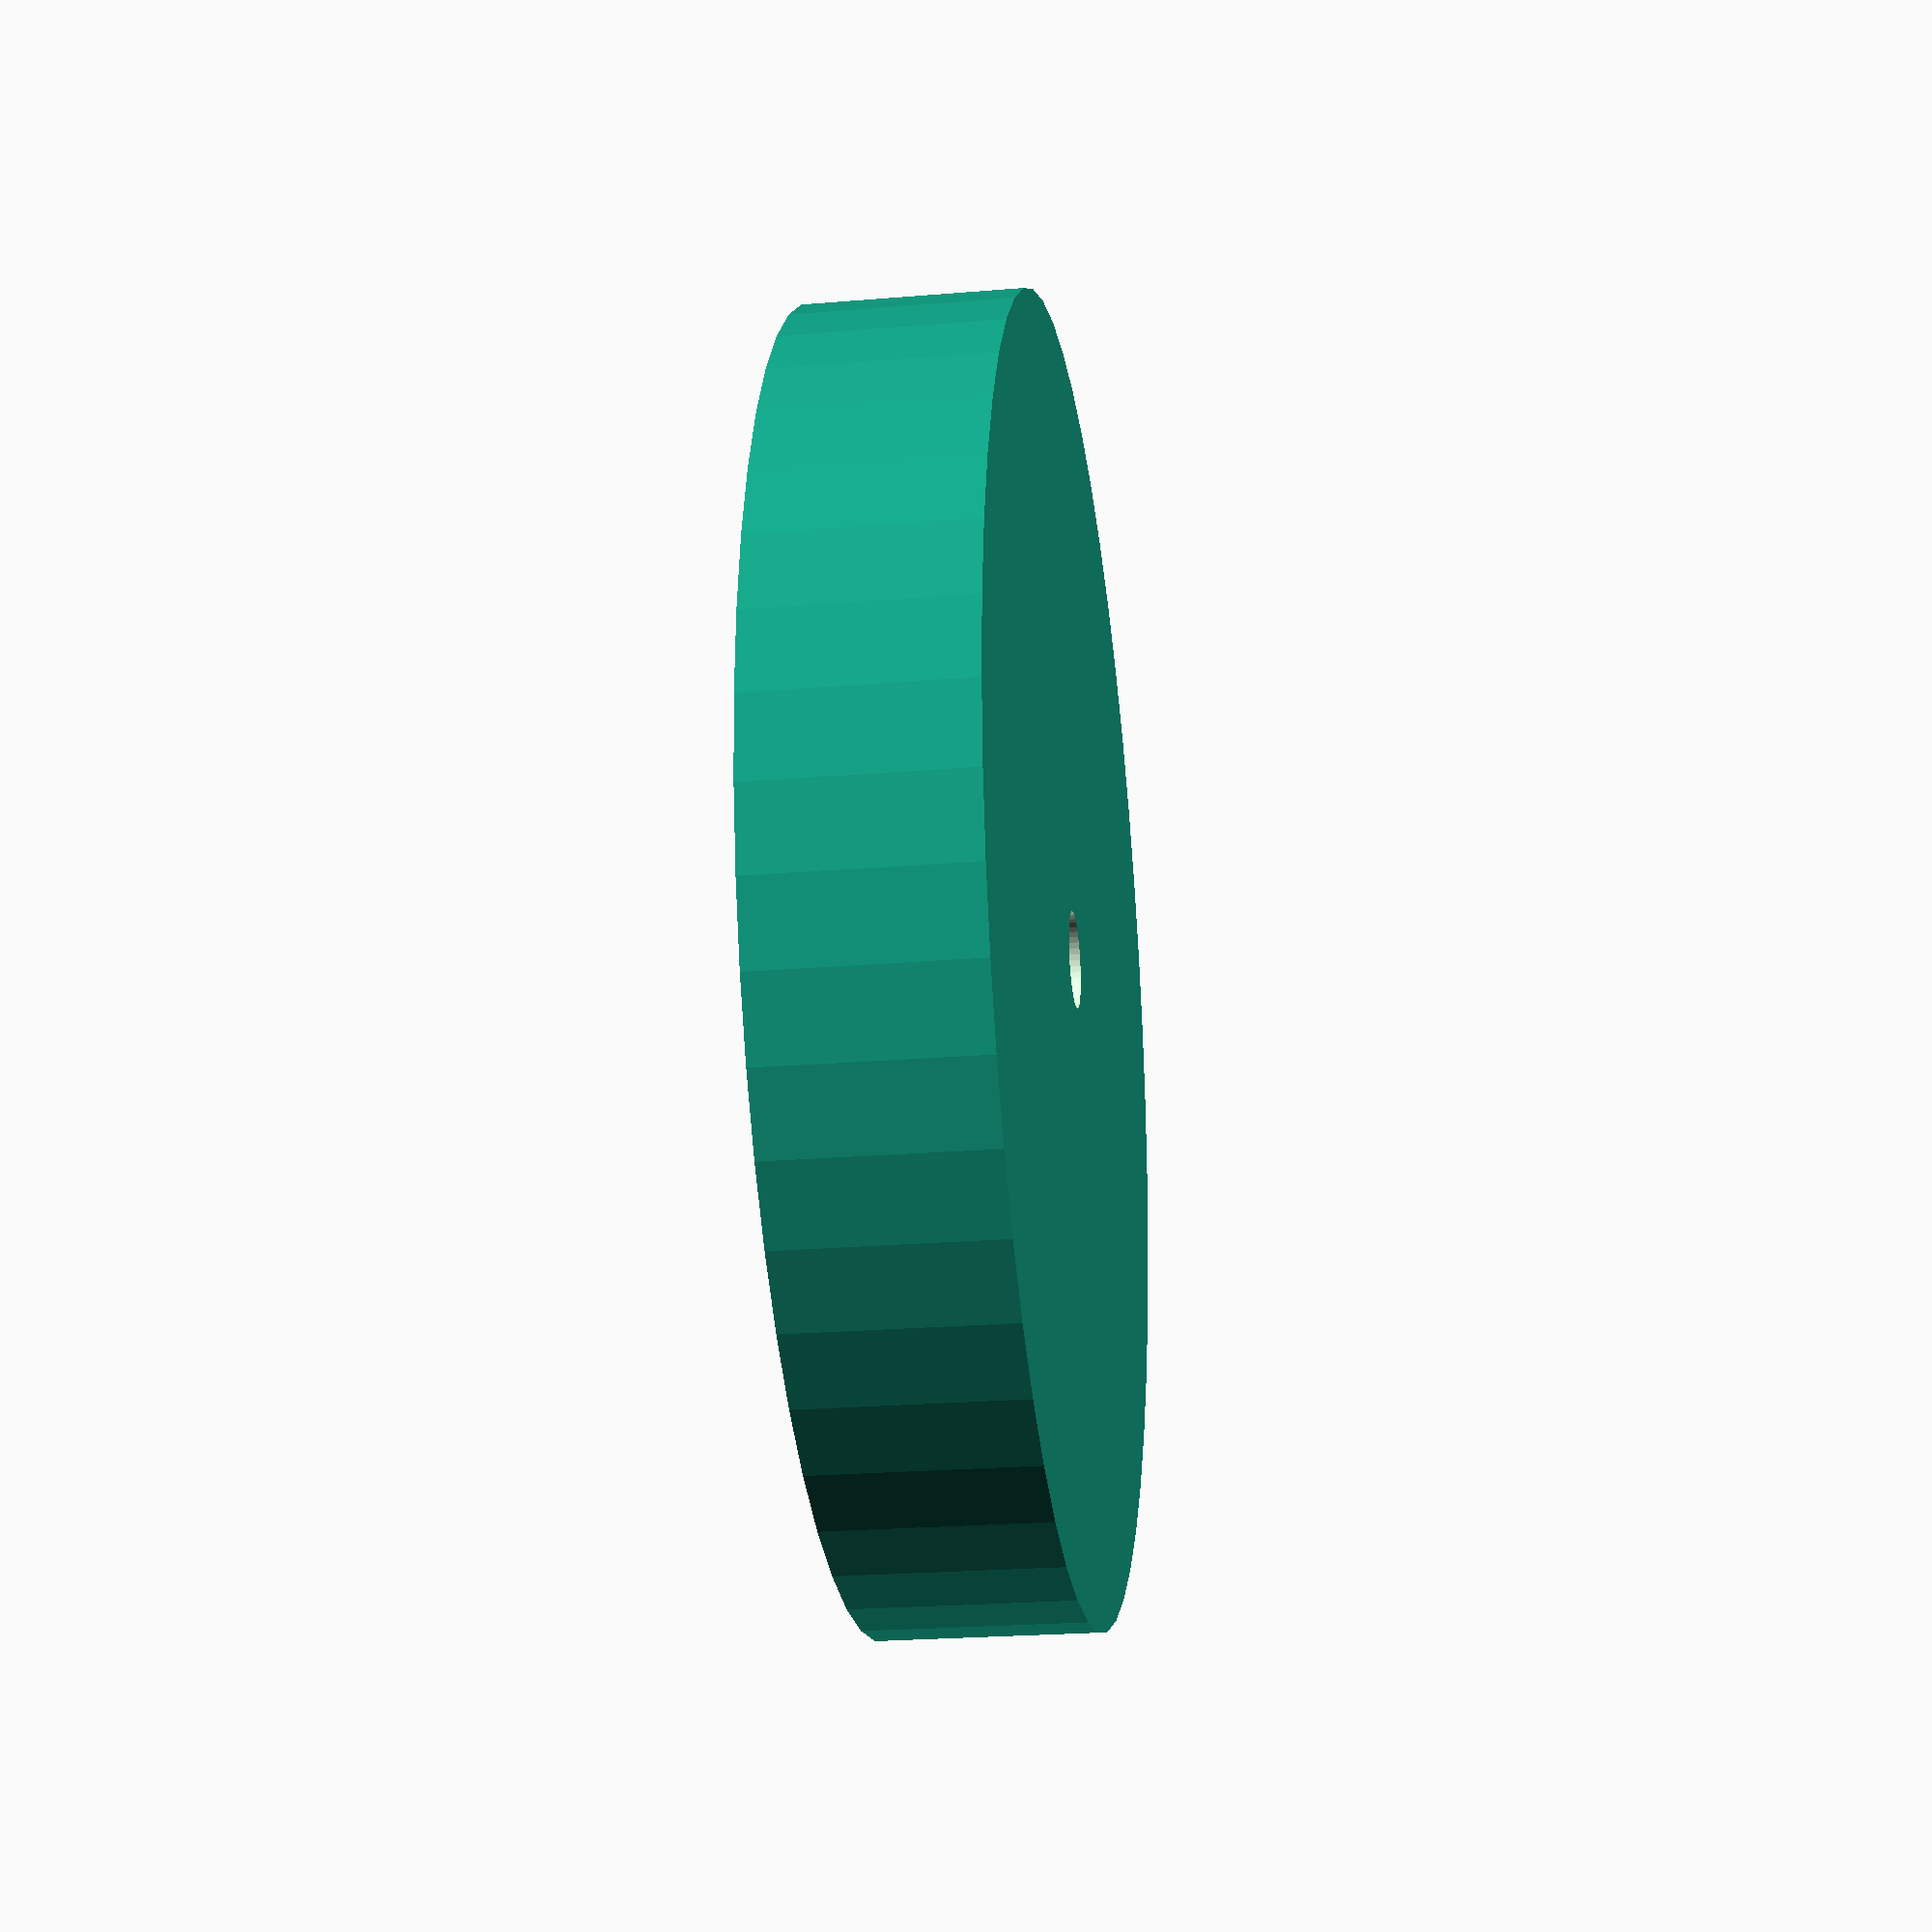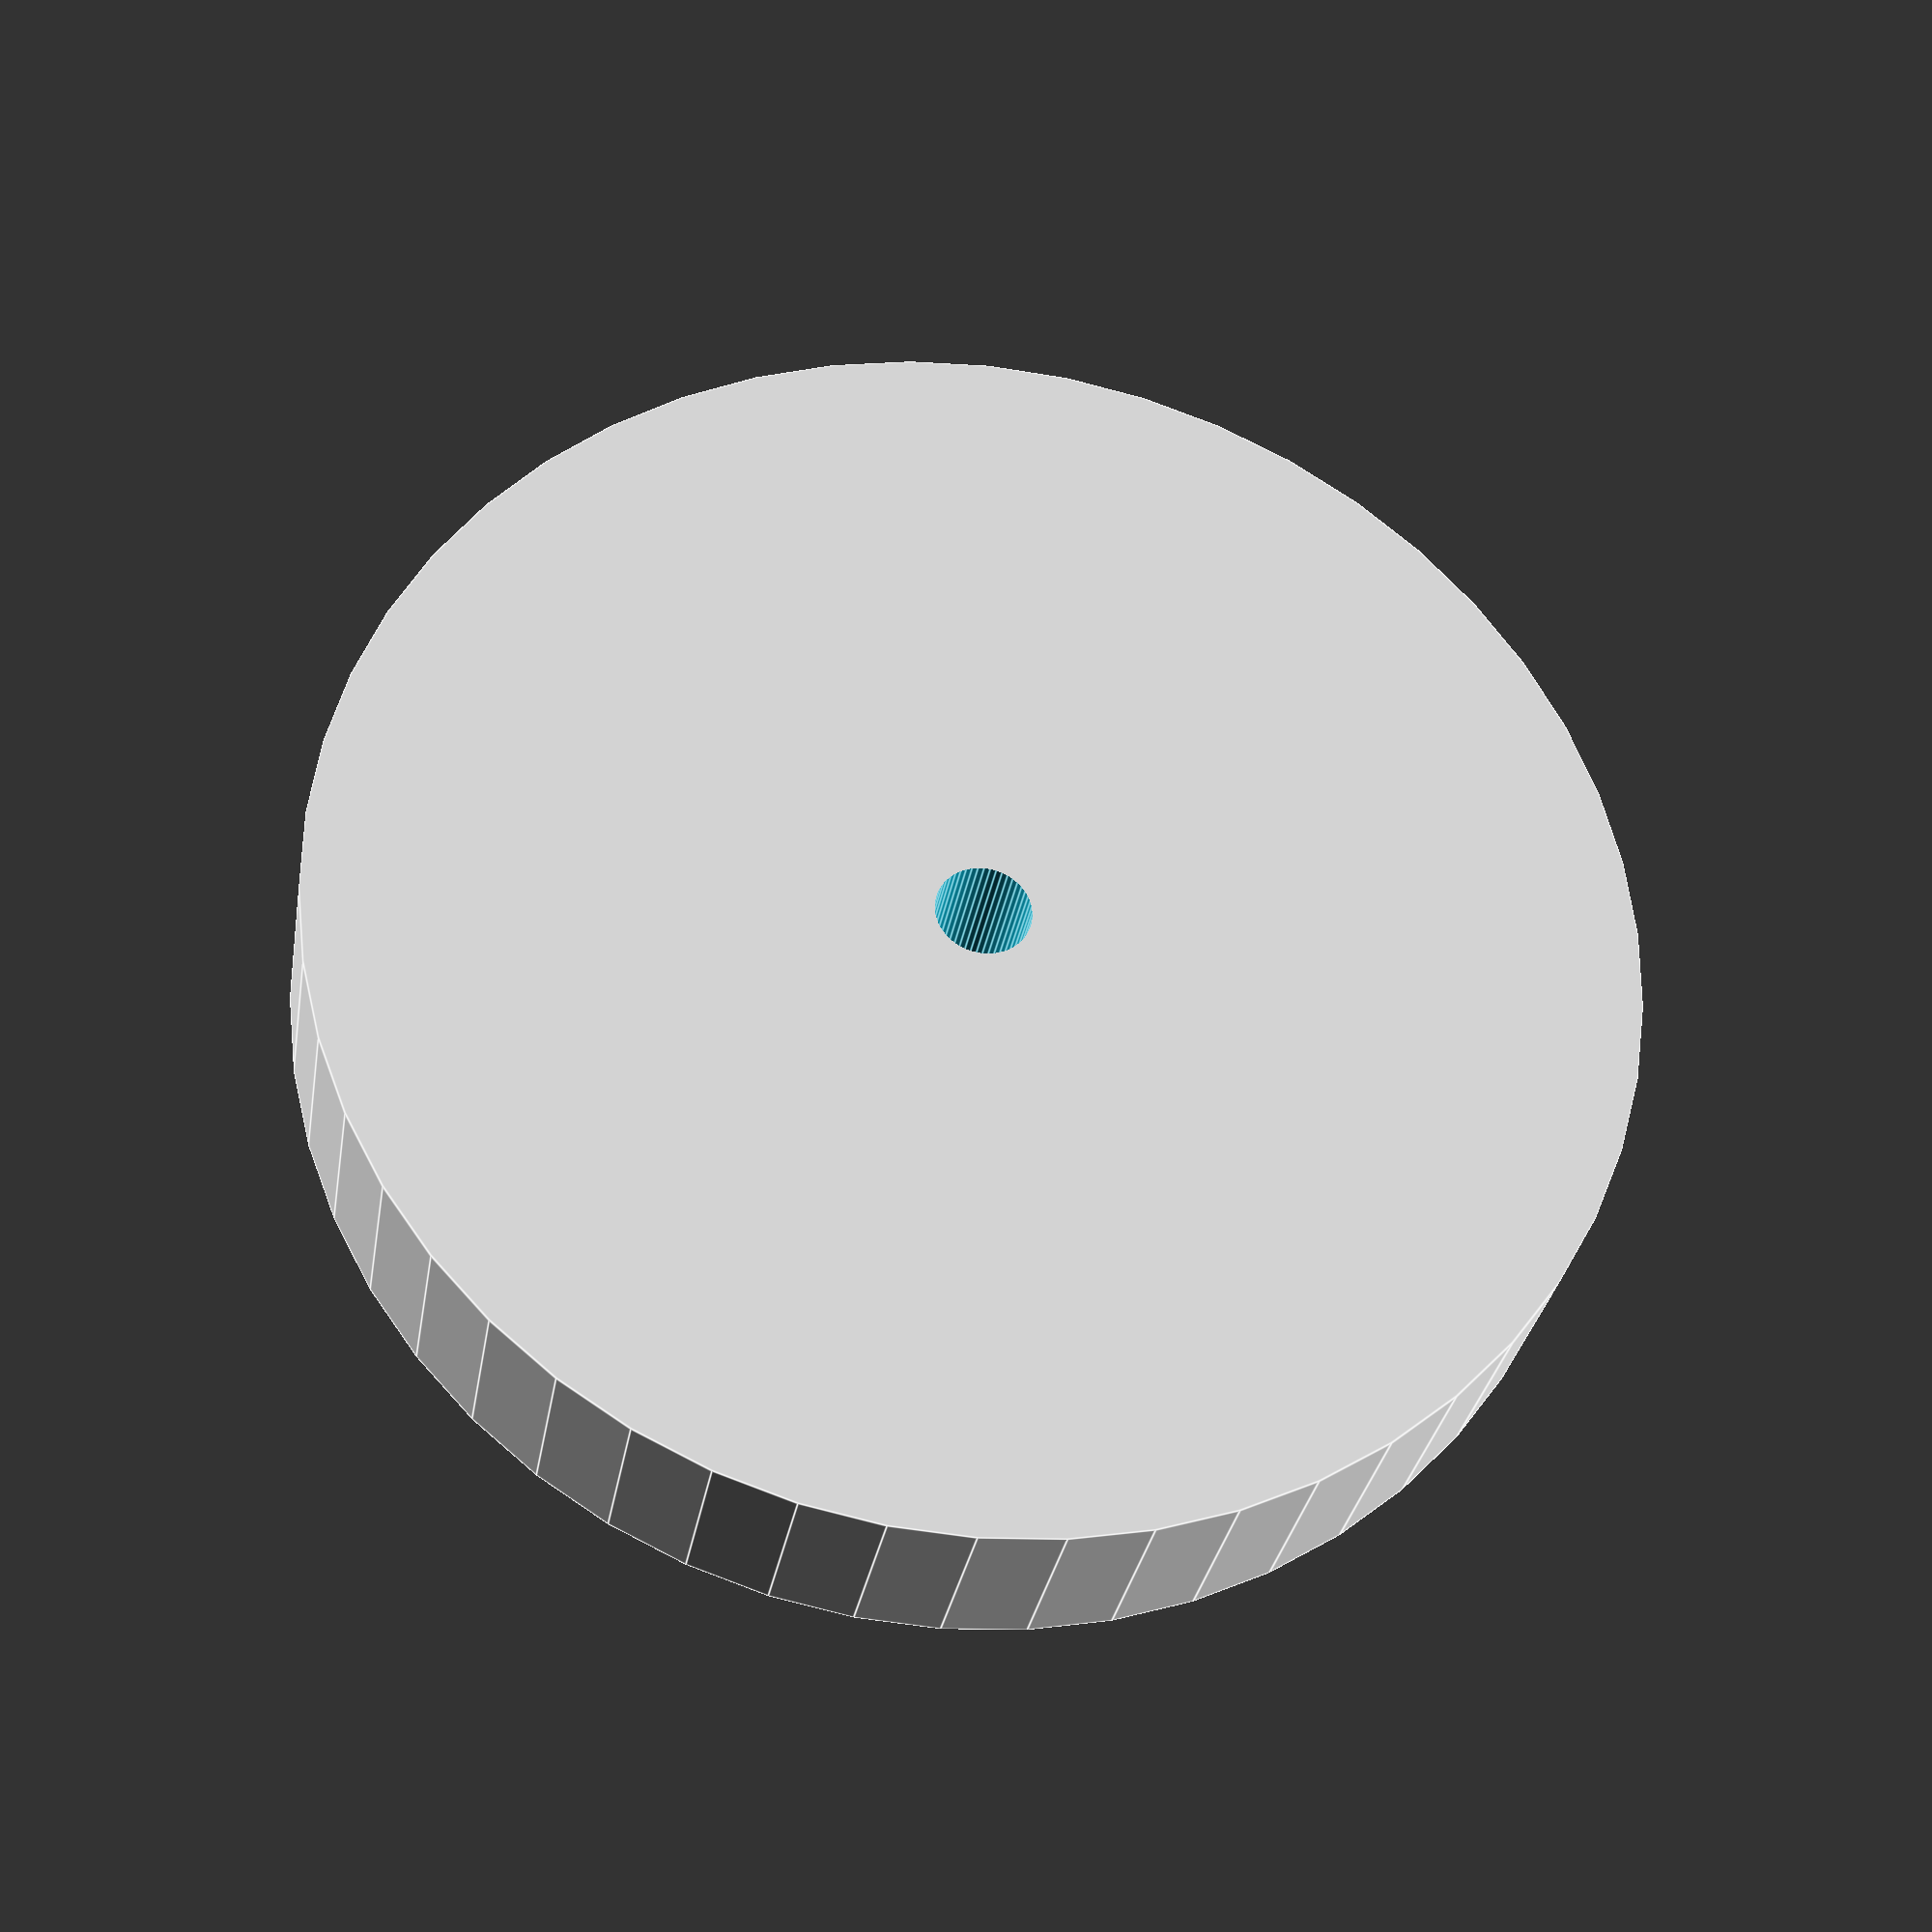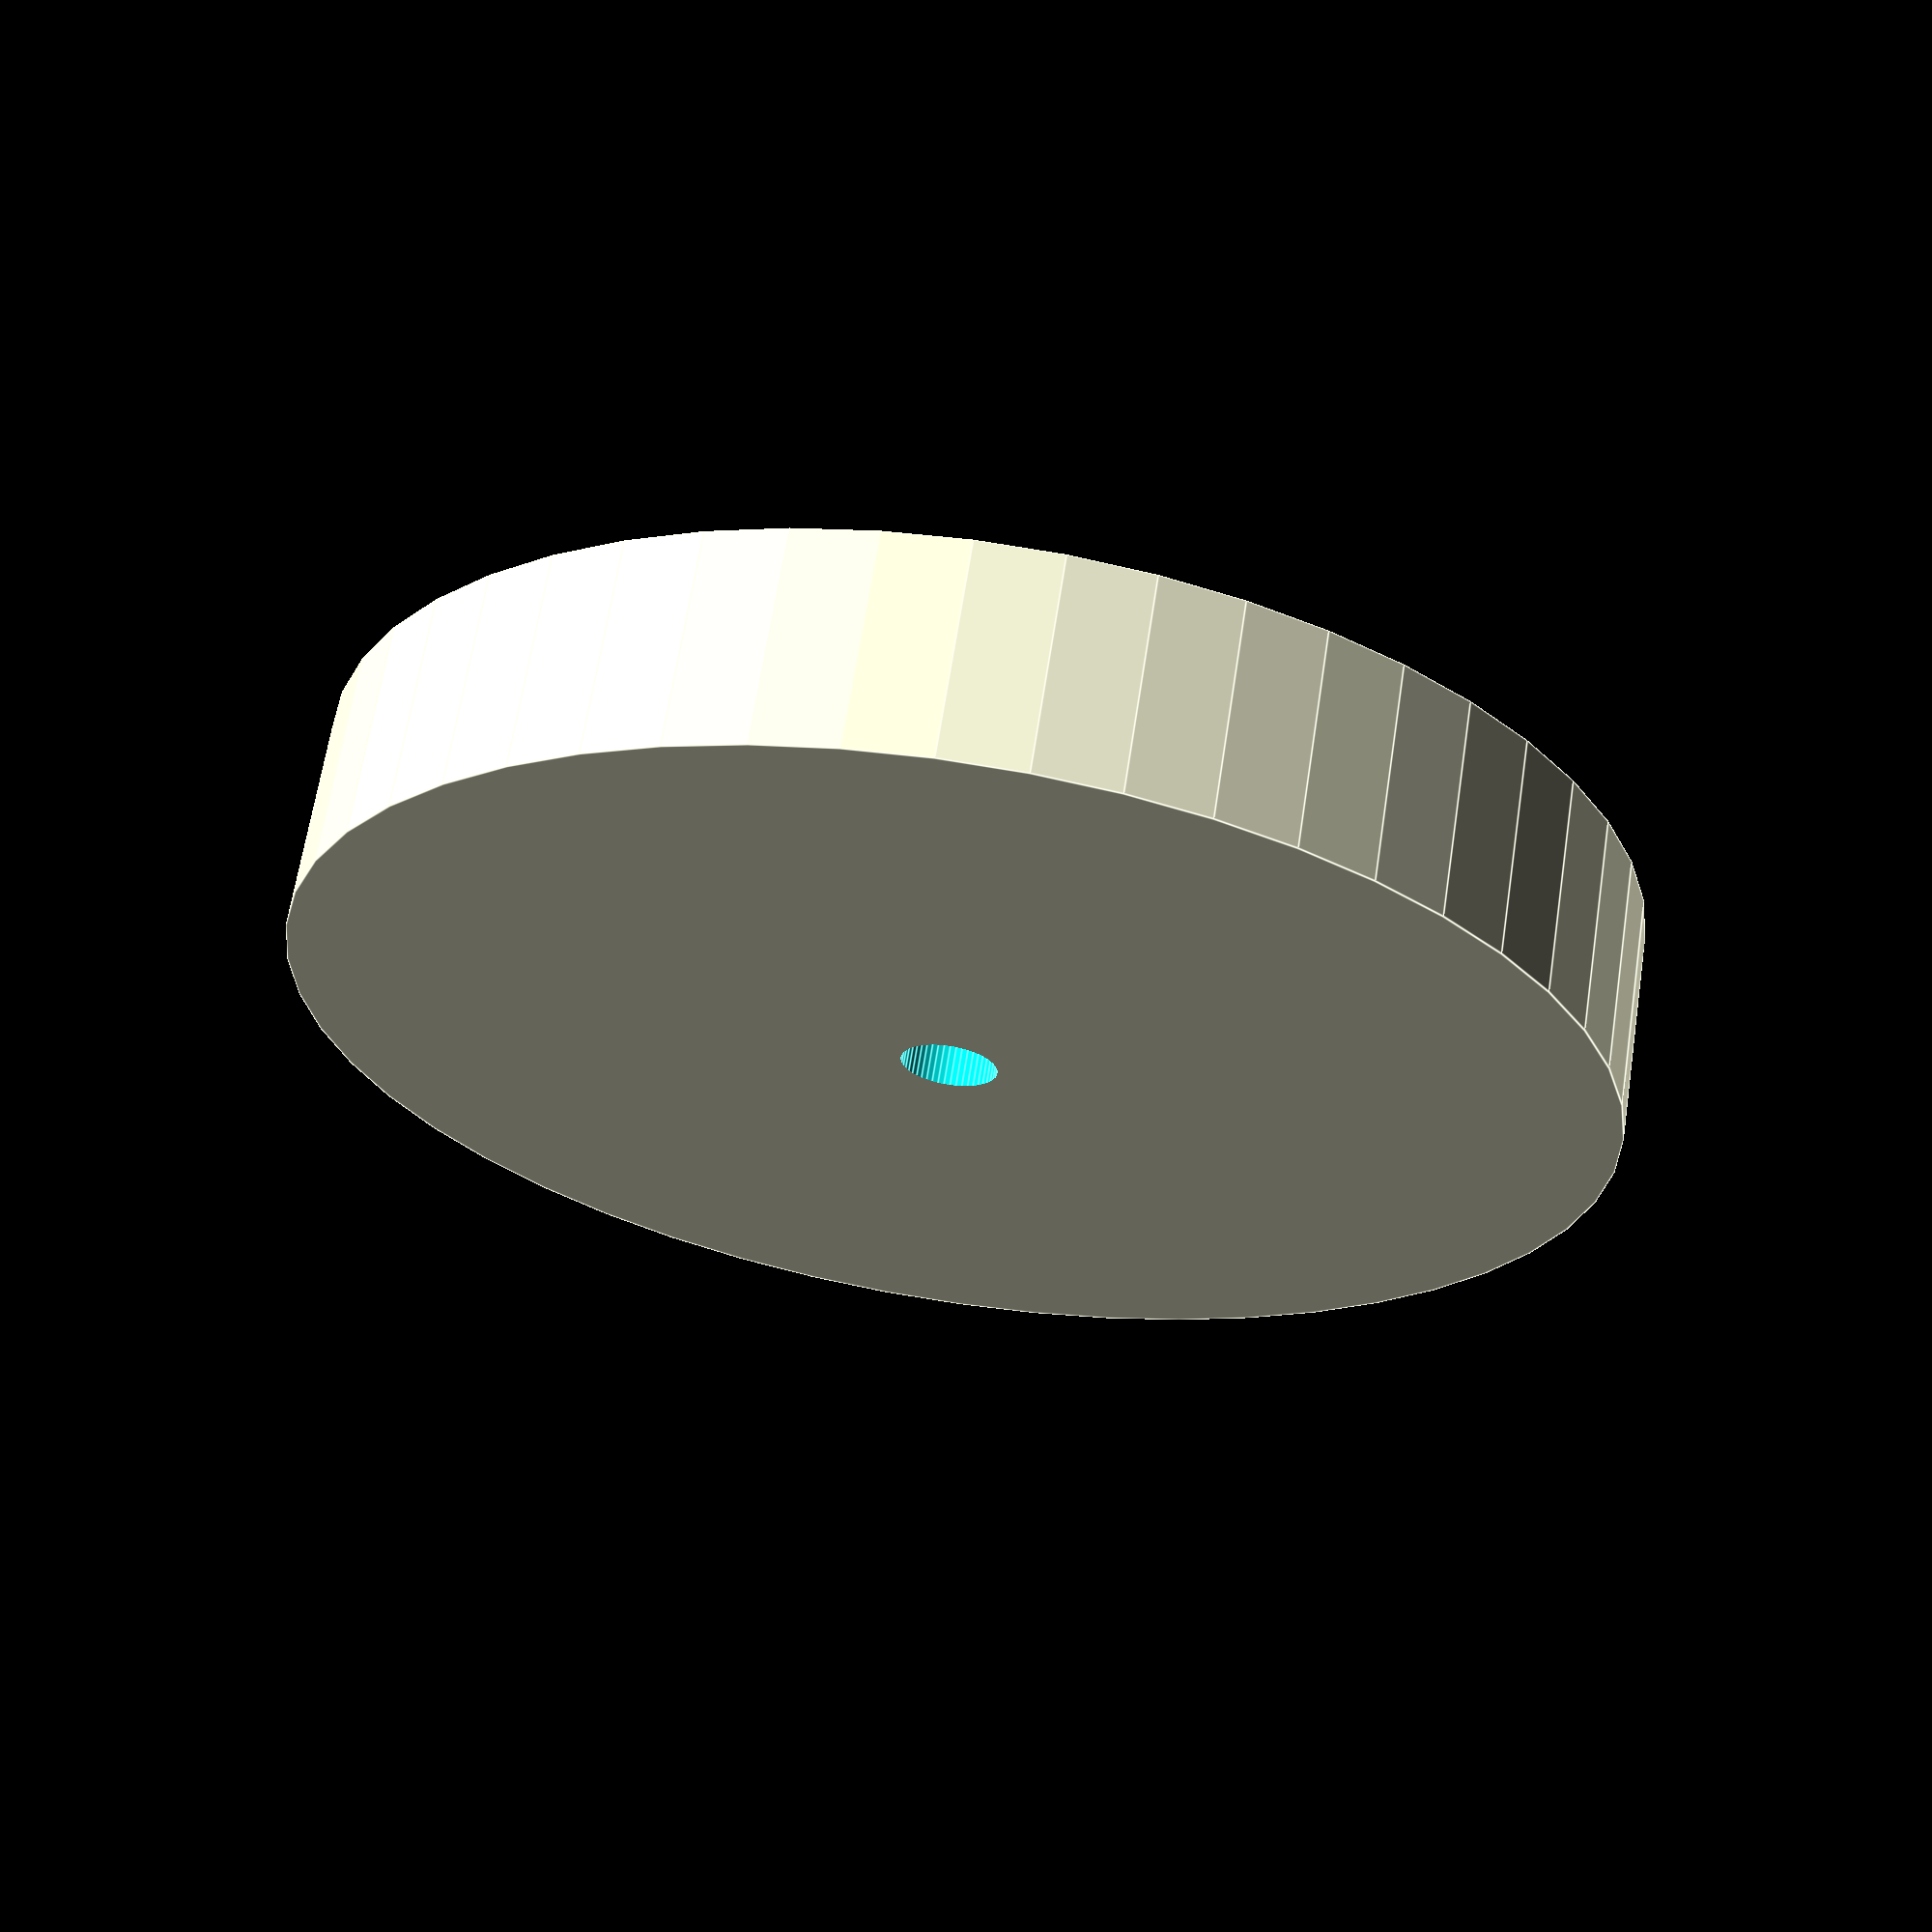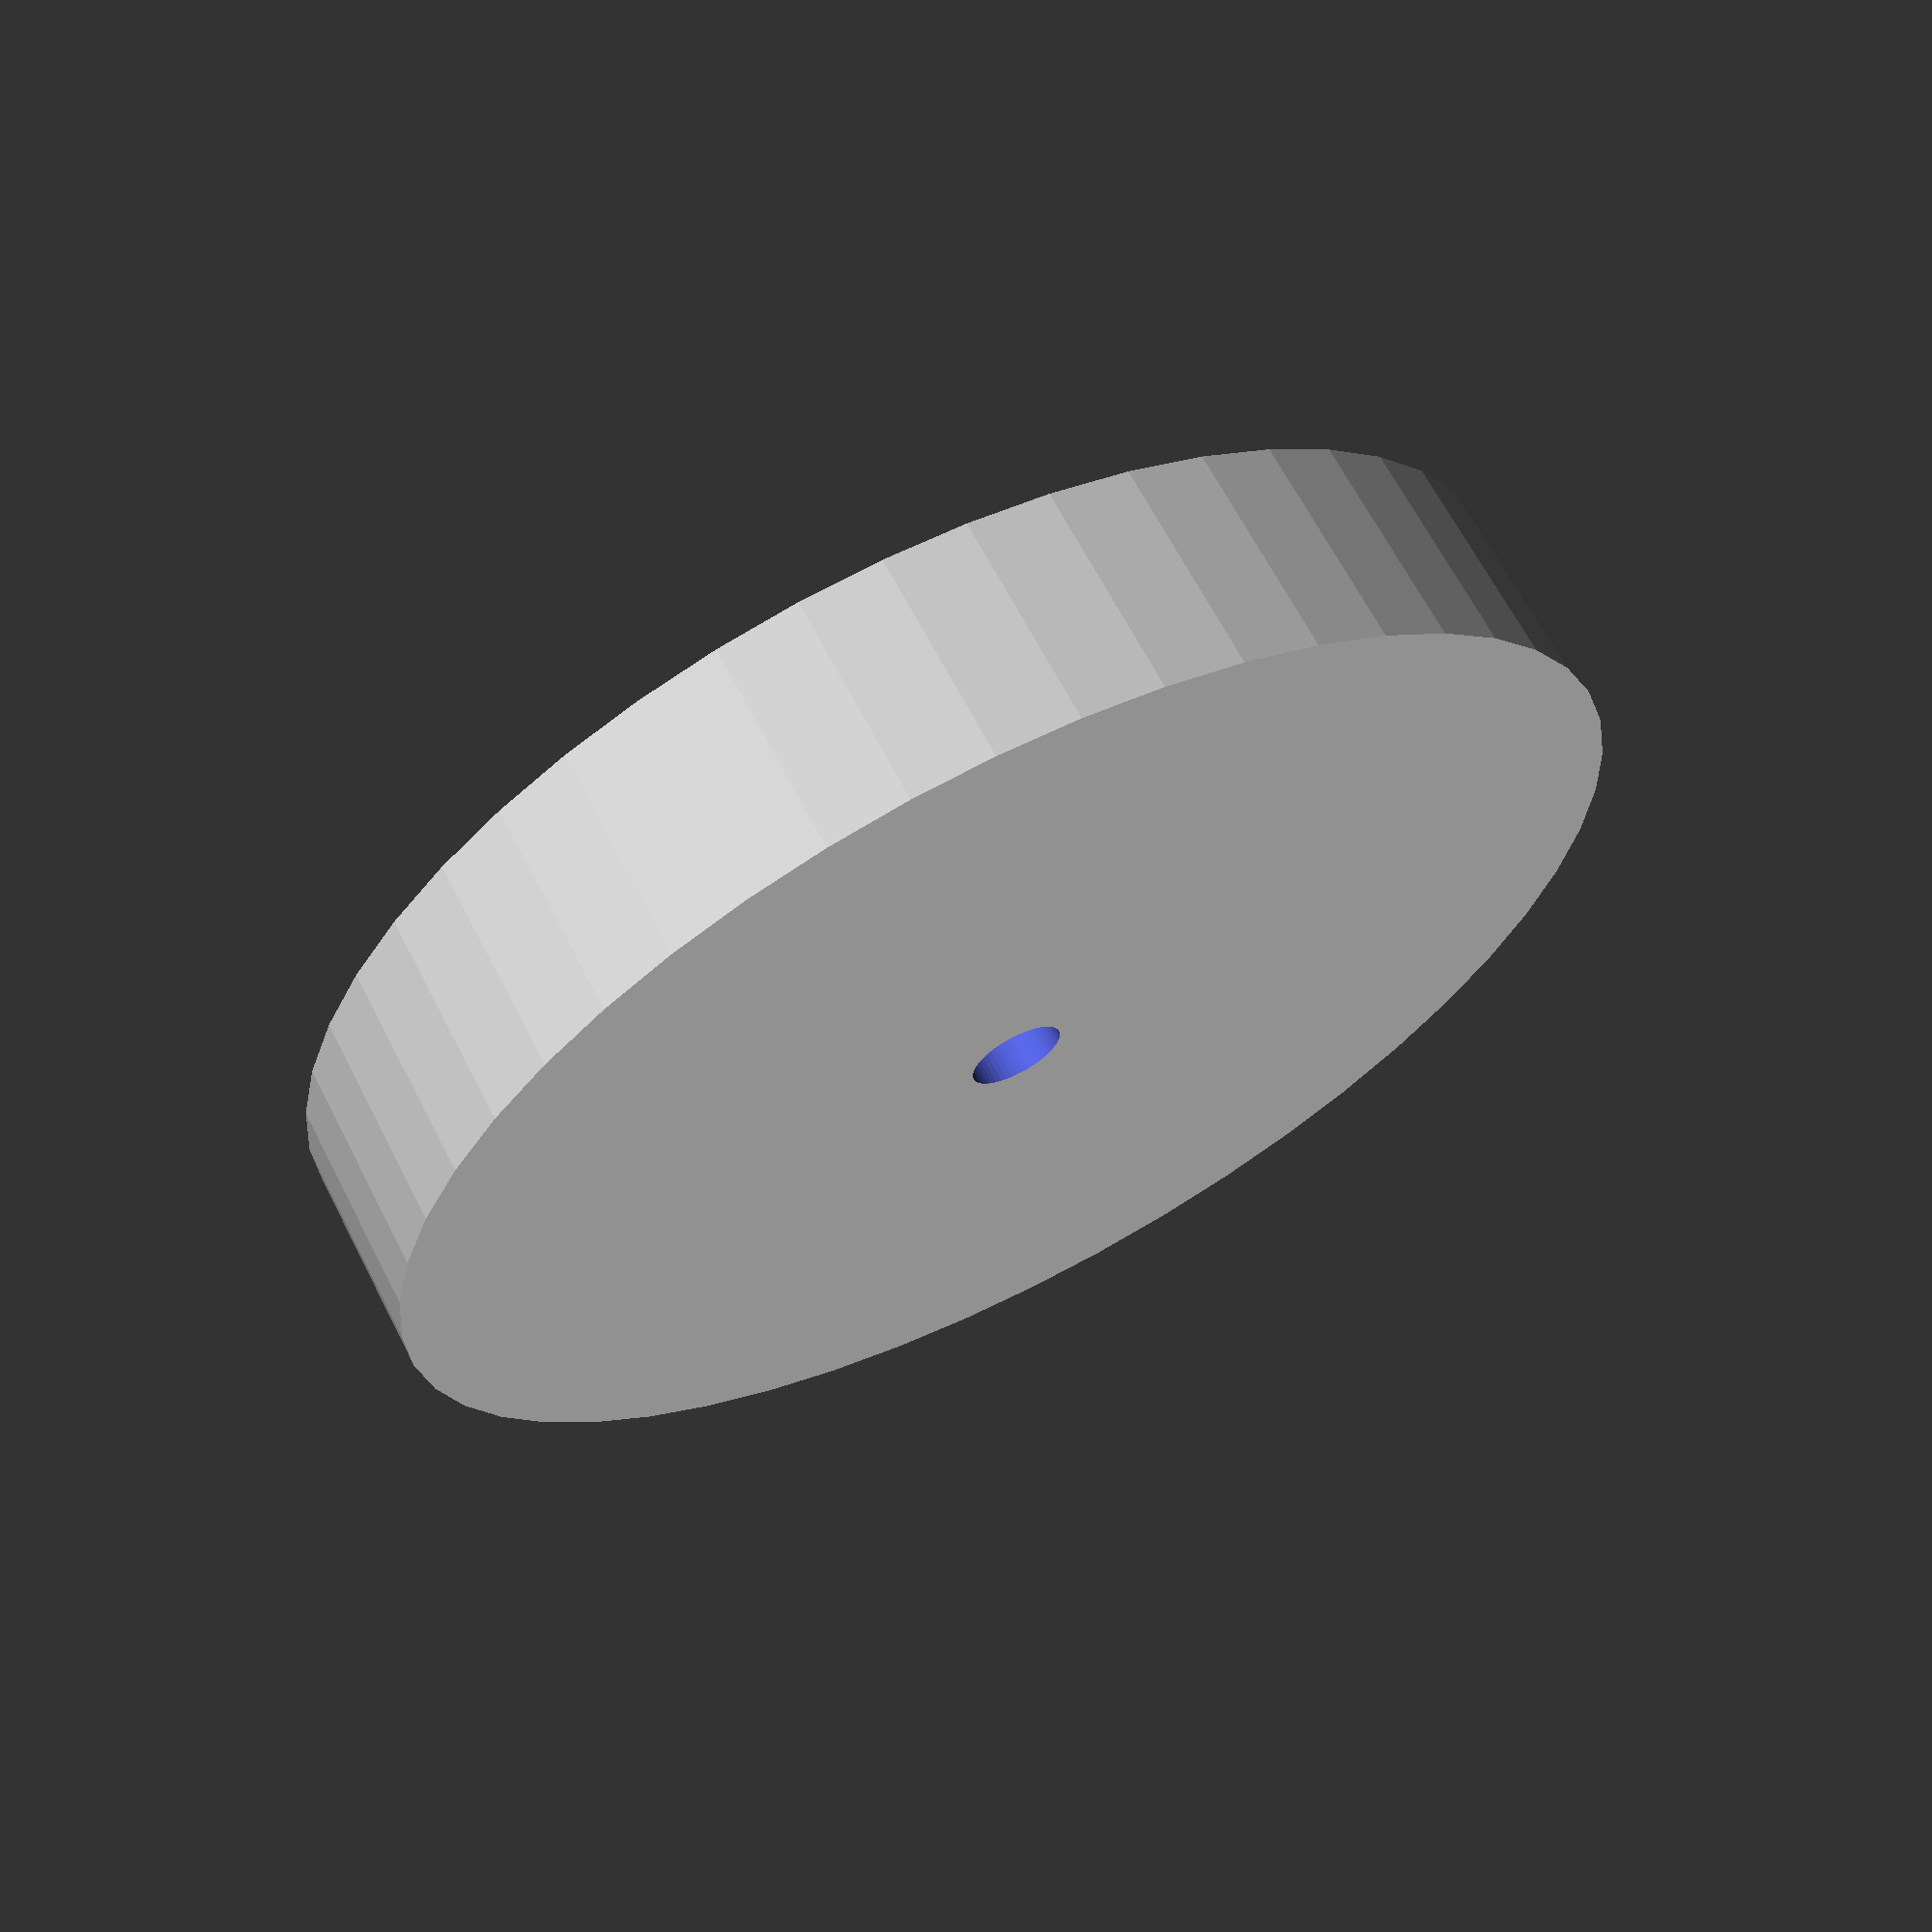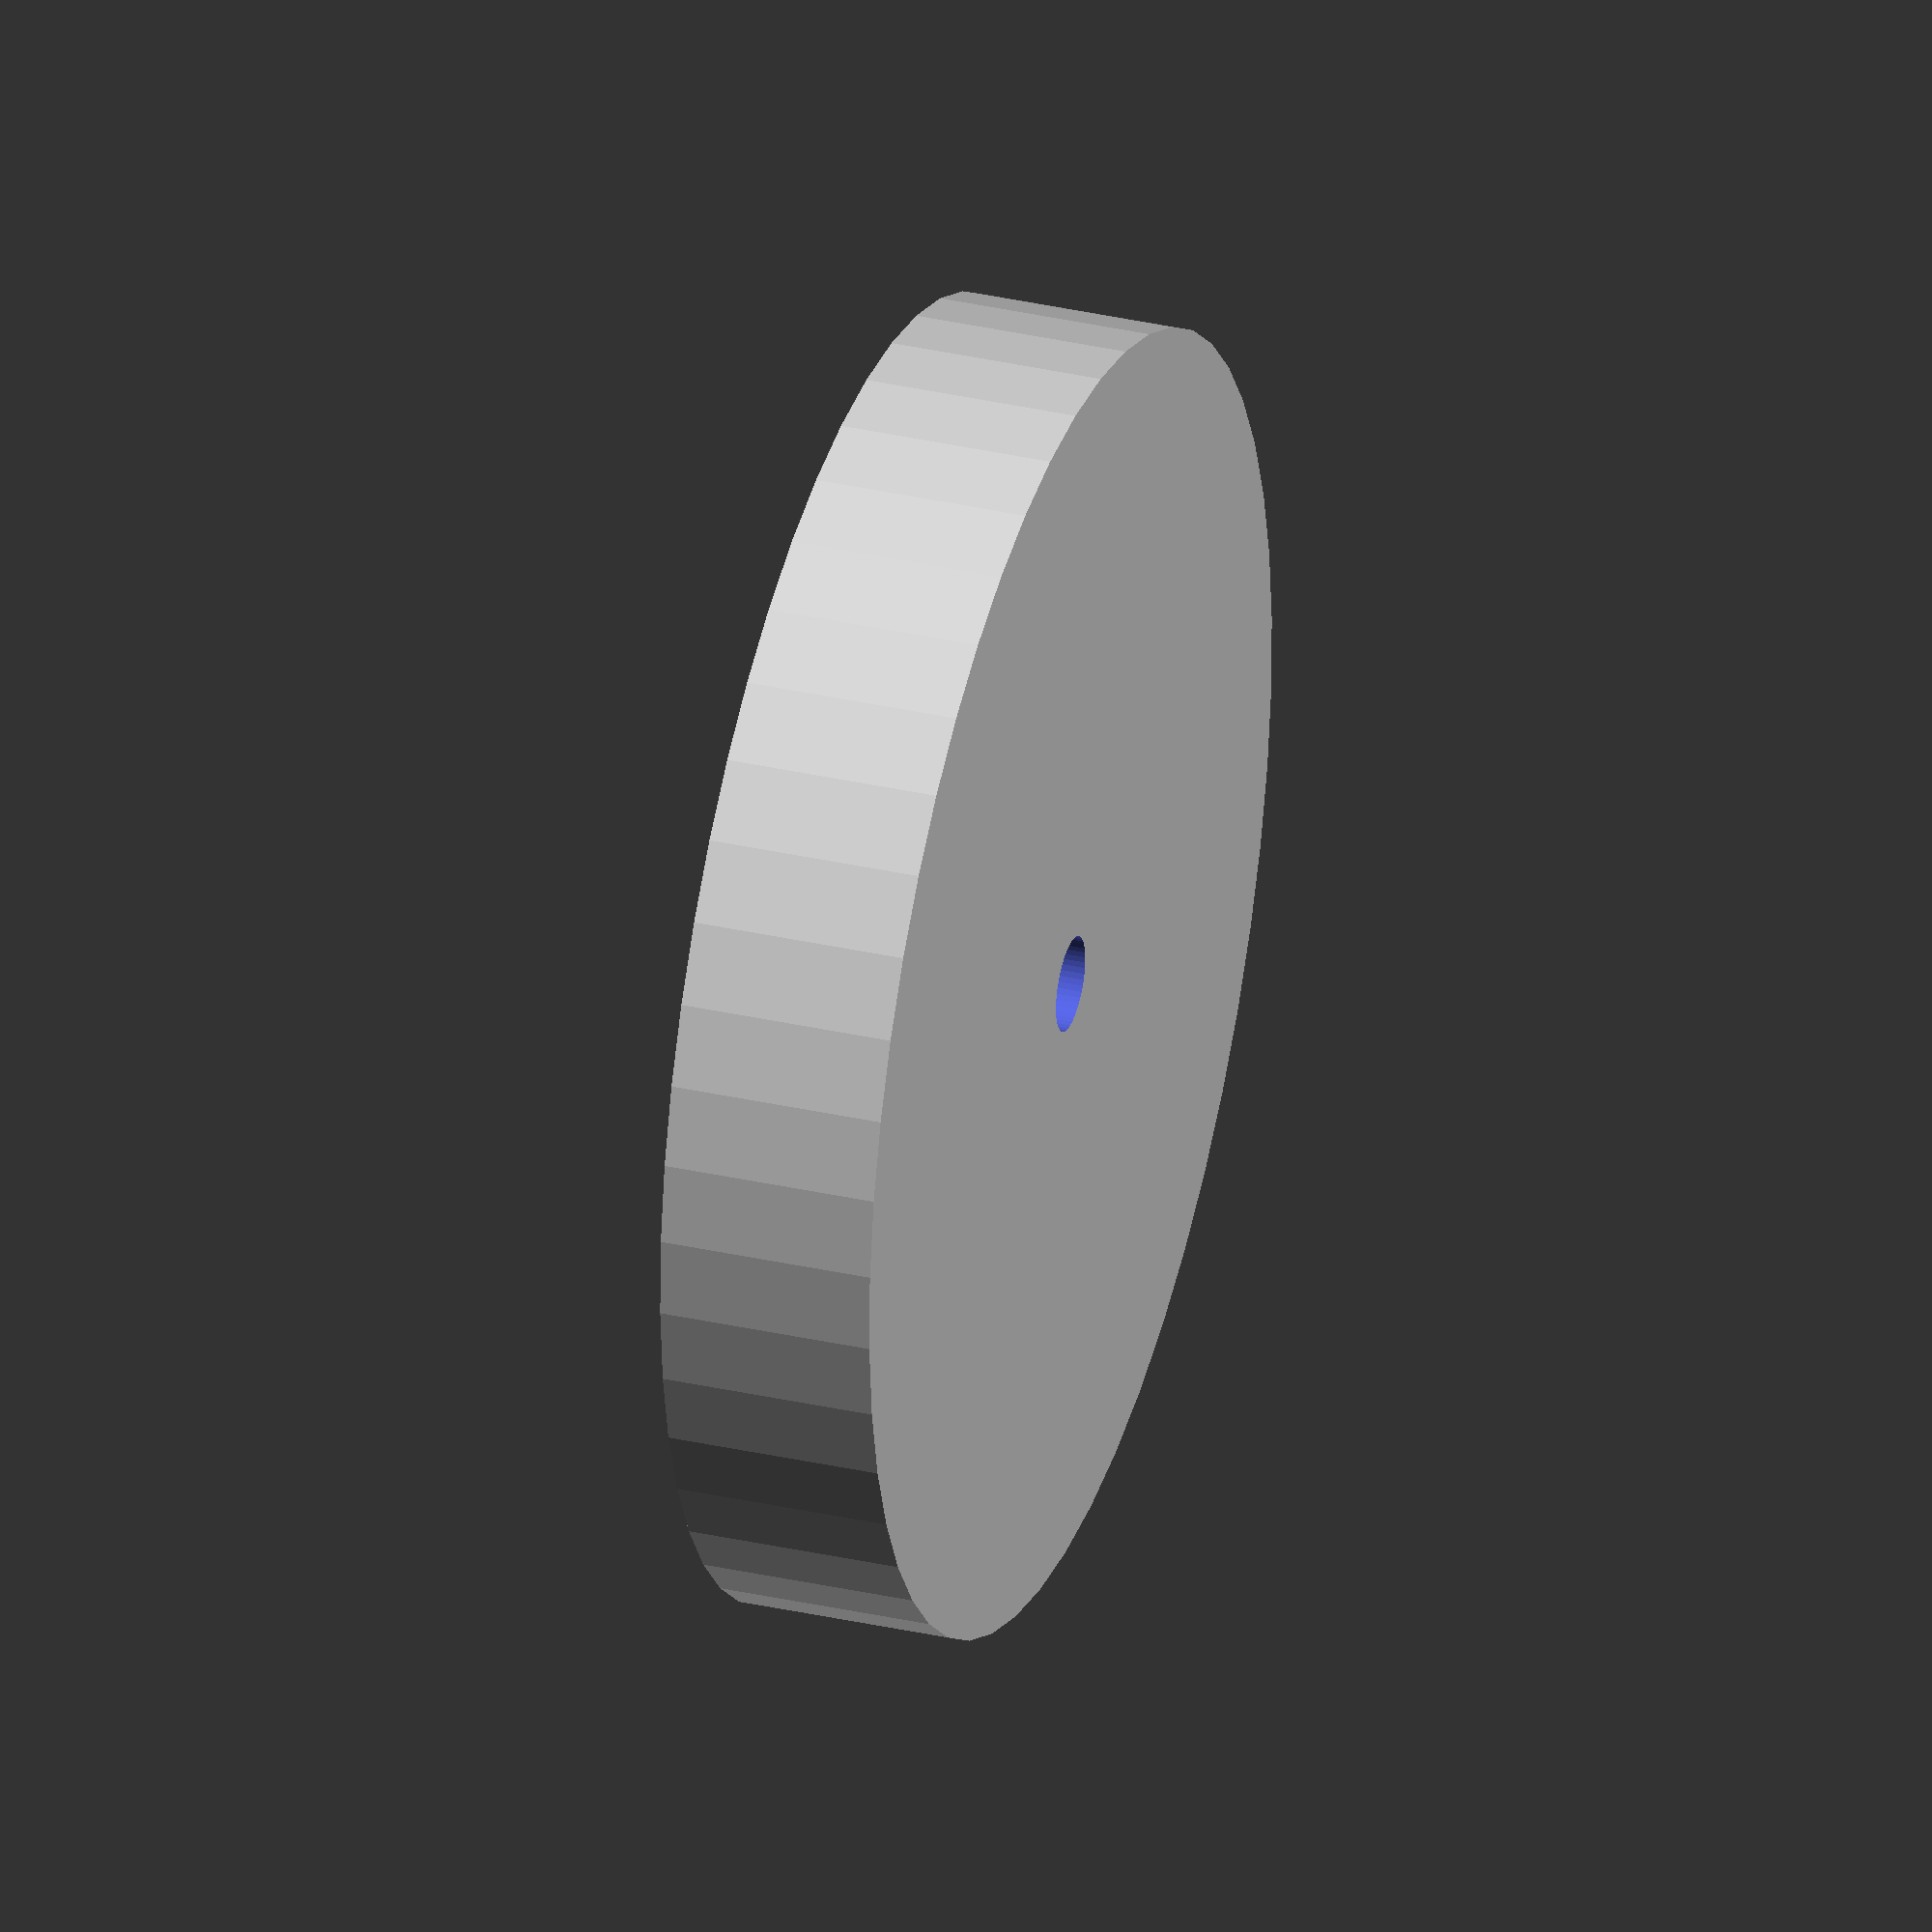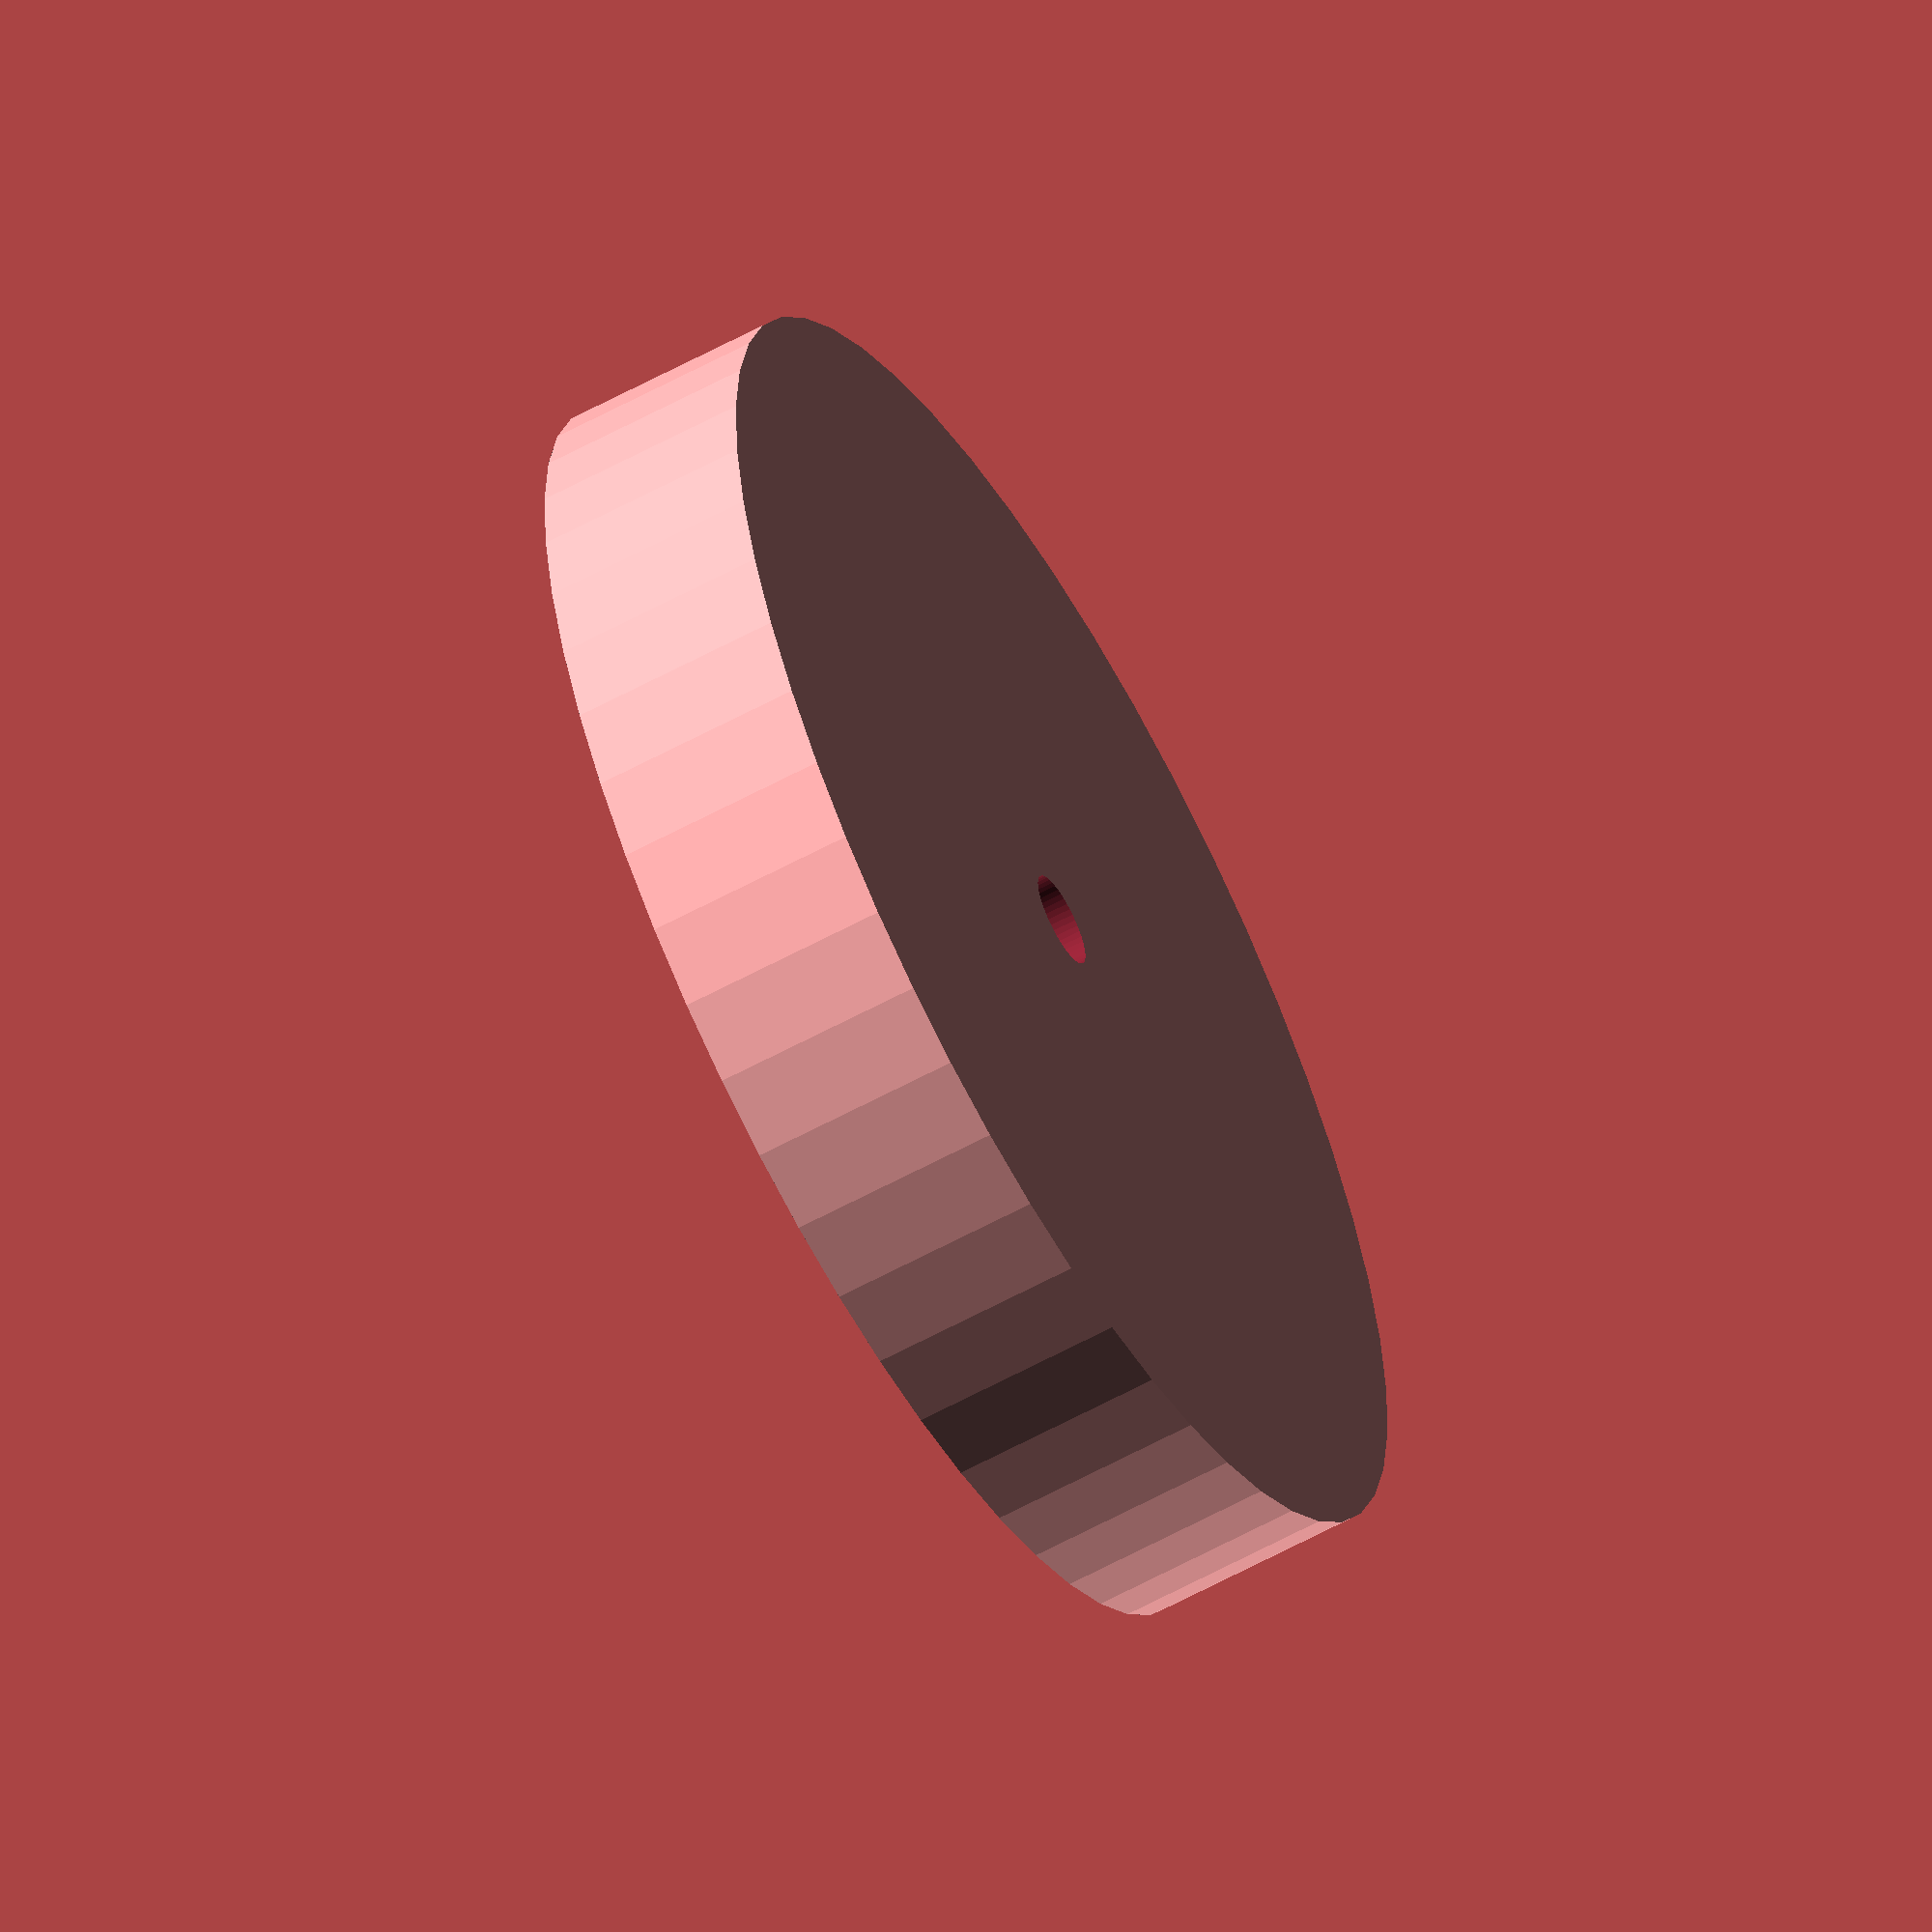
<openscad>
$fn = 50;


difference() {
	union() {
		translate(v = [0, 0, -3.5000000000]) {
			cylinder(h = 7, r = 21.2500000000);
		}
	}
	union() {
		translate(v = [0, 0, -100.0000000000]) {
			cylinder(h = 200, r = 1.5500000000);
		}
	}
}
</openscad>
<views>
elev=203.1 azim=106.8 roll=261.8 proj=p view=wireframe
elev=30.1 azim=168.6 roll=170.9 proj=p view=edges
elev=294.6 azim=4.5 roll=188.8 proj=p view=edges
elev=295.0 azim=322.7 roll=152.9 proj=p view=solid
elev=327.2 azim=268.6 roll=107.6 proj=o view=wireframe
elev=59.9 azim=282.7 roll=299.3 proj=o view=solid
</views>
